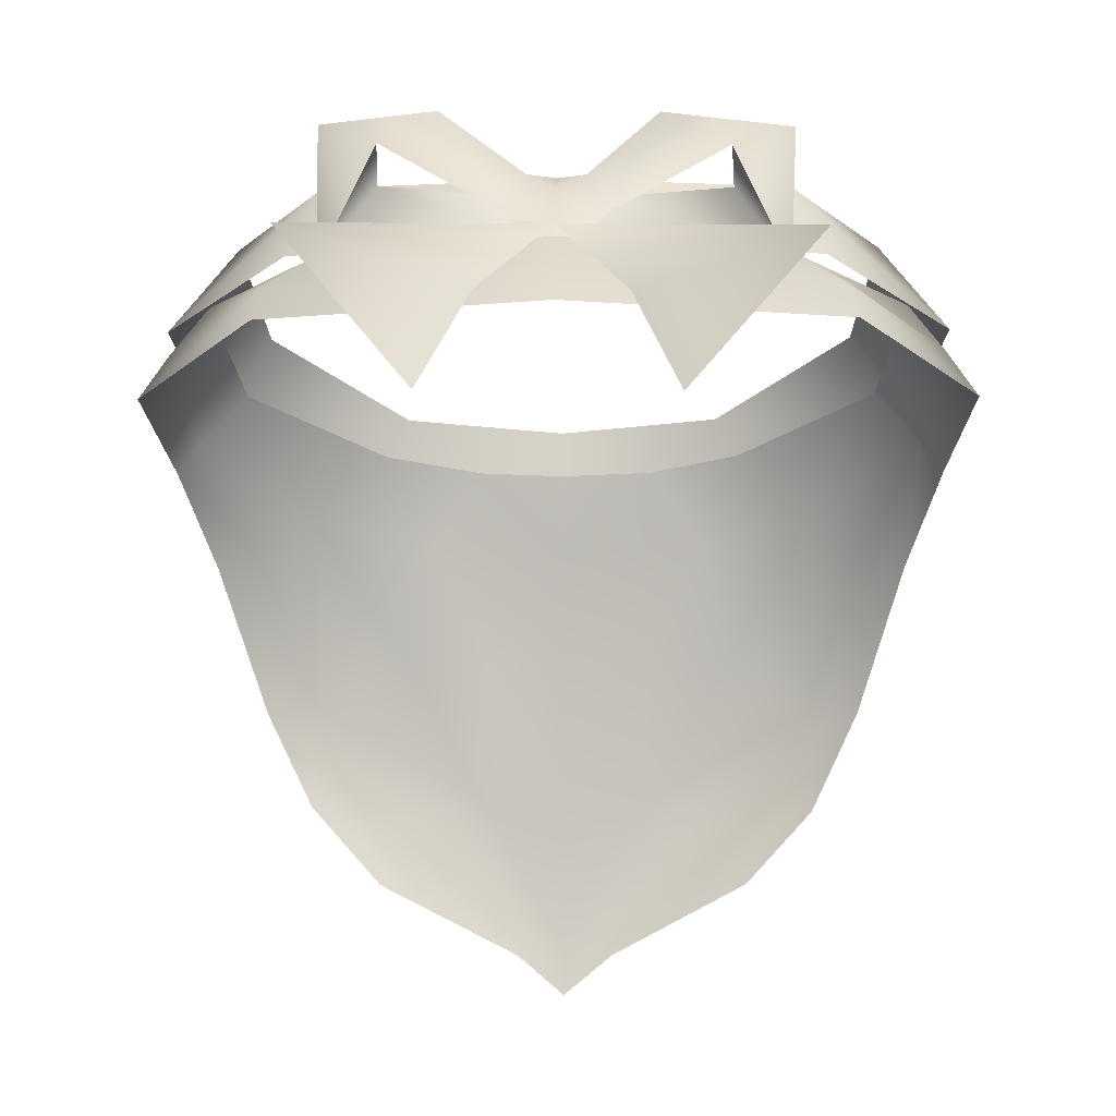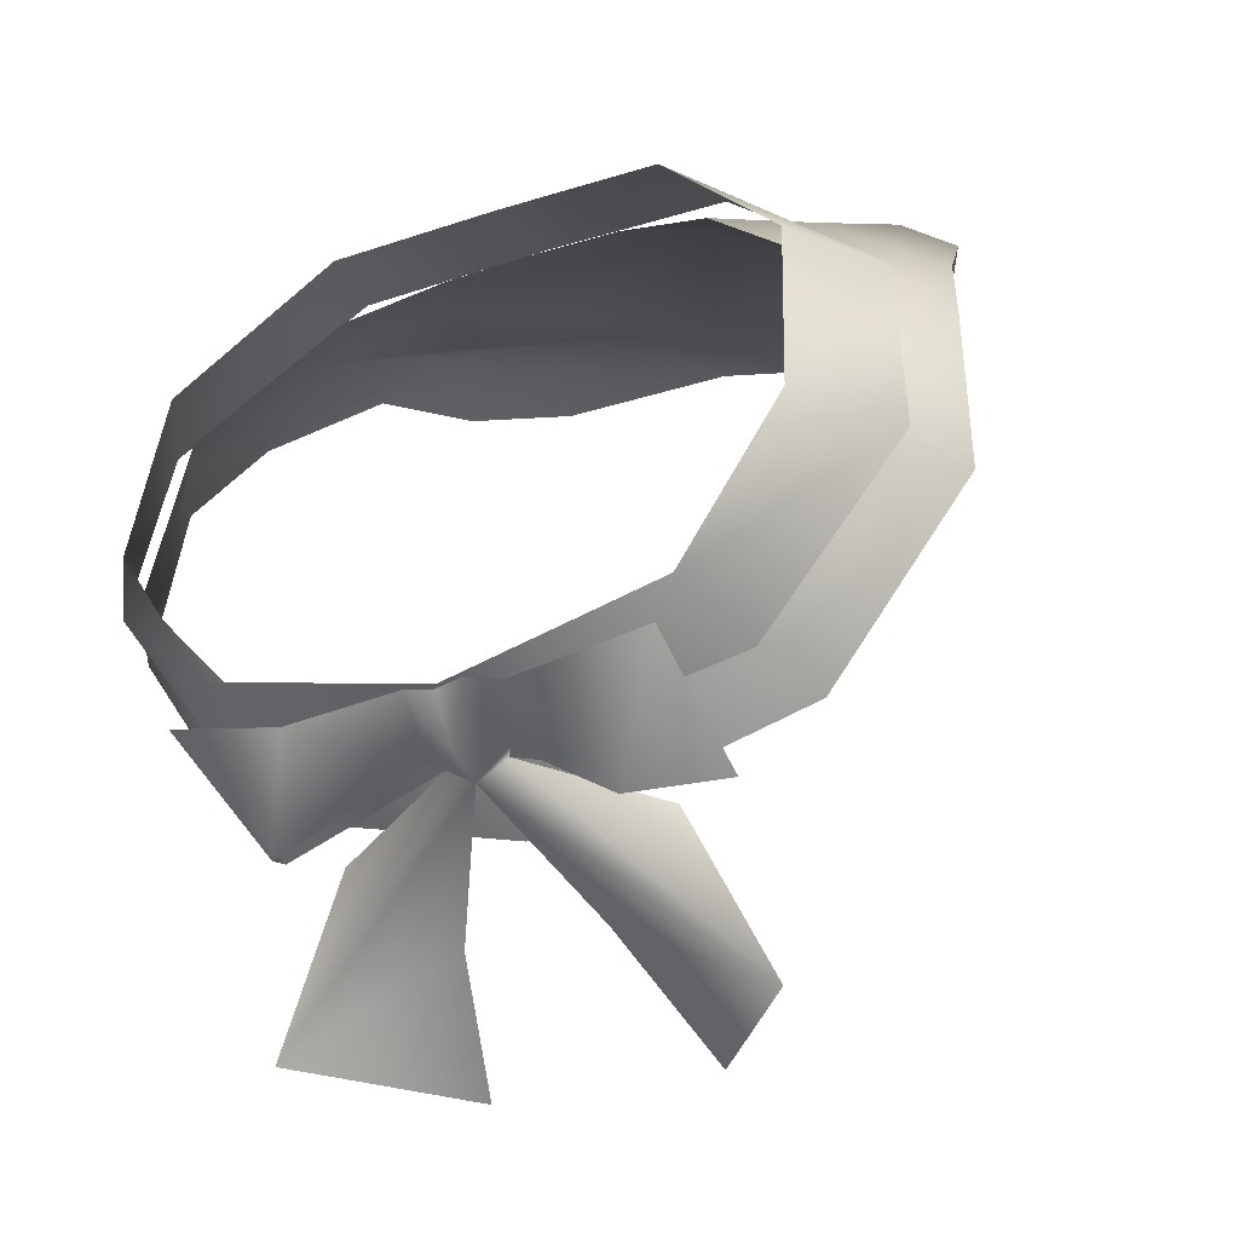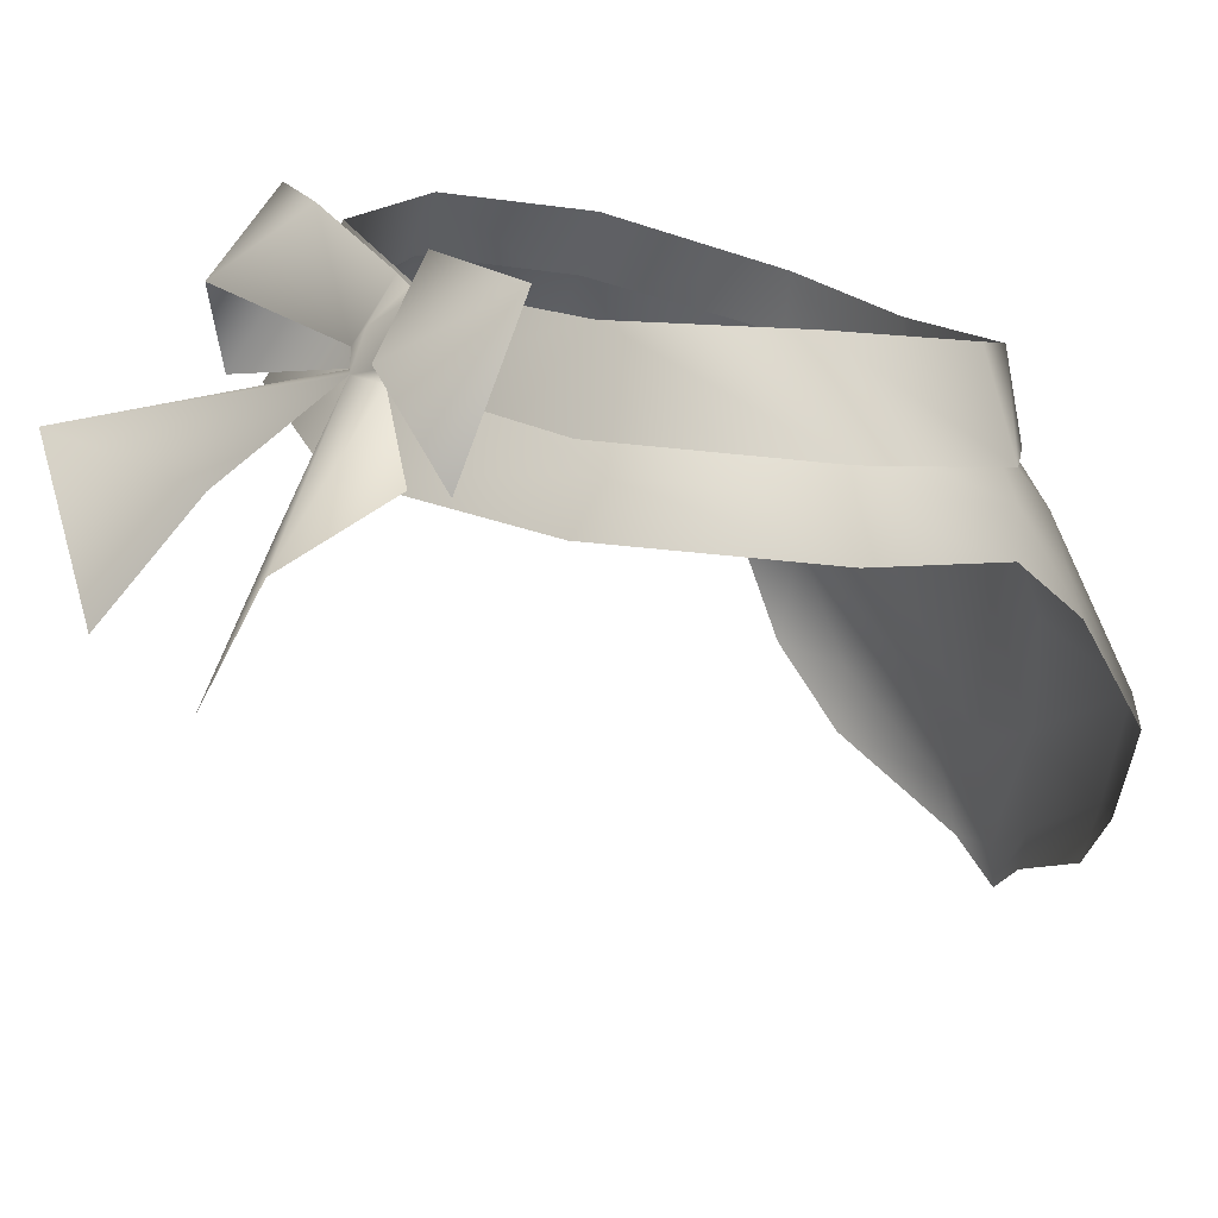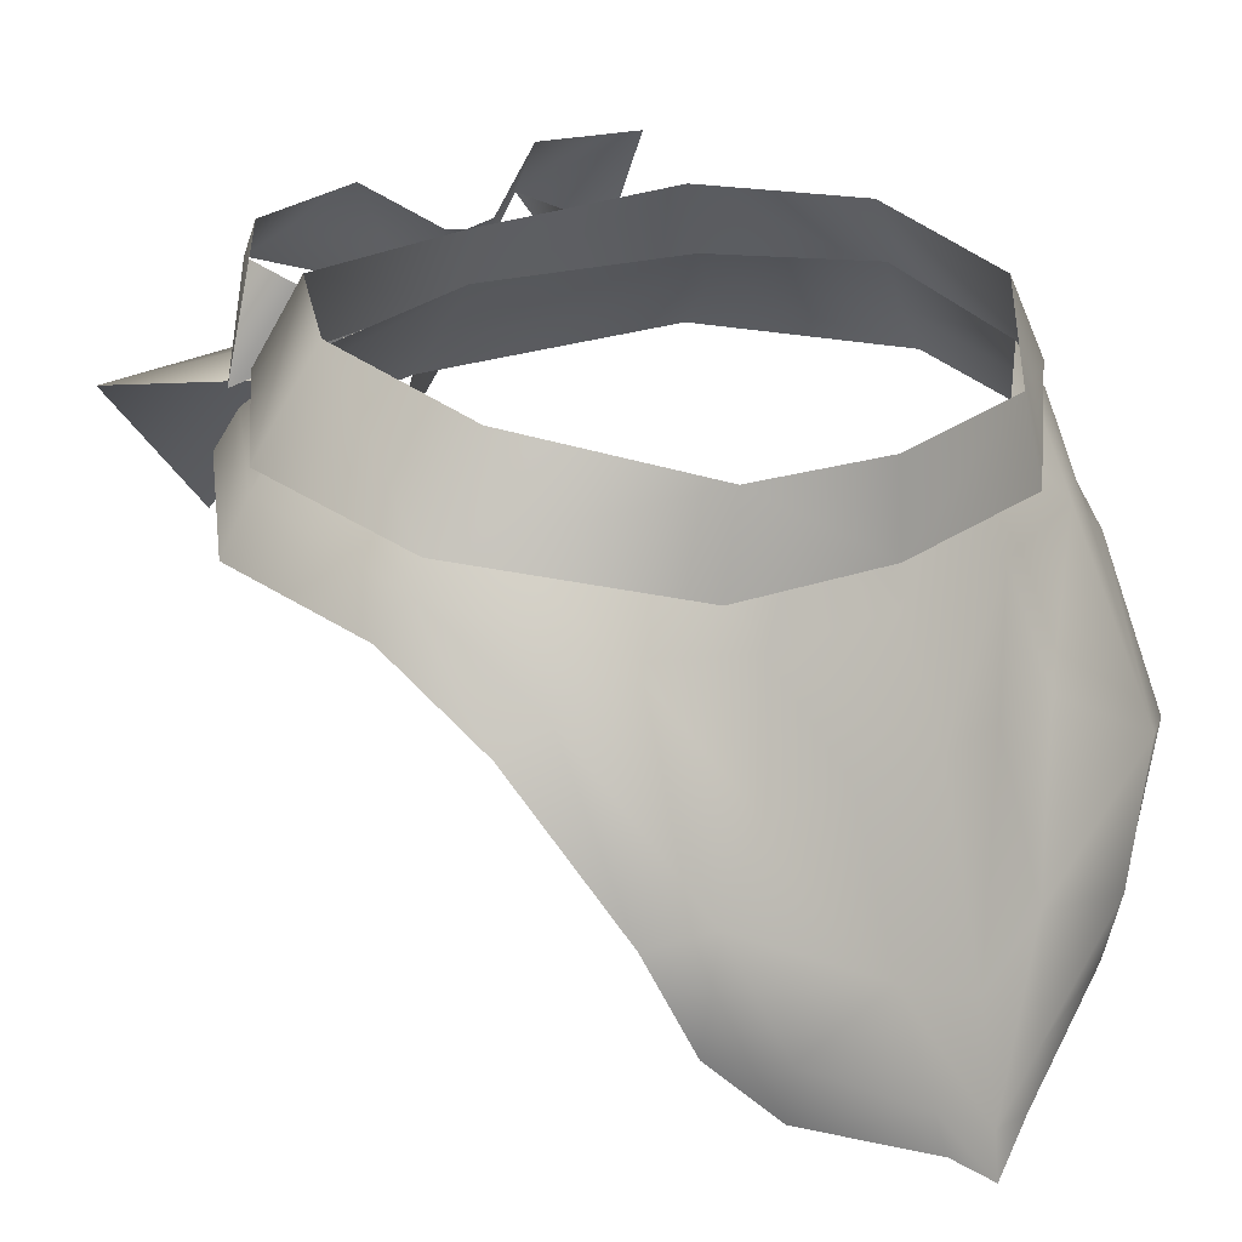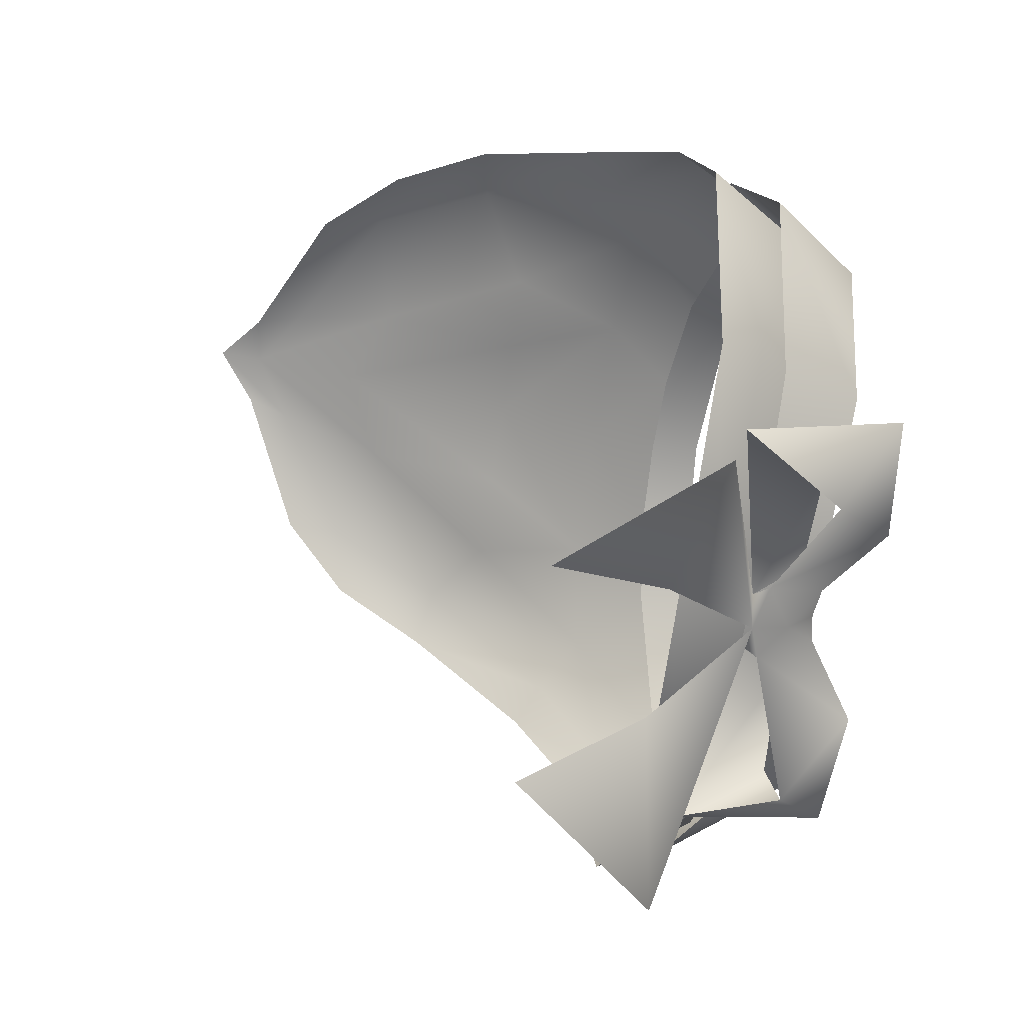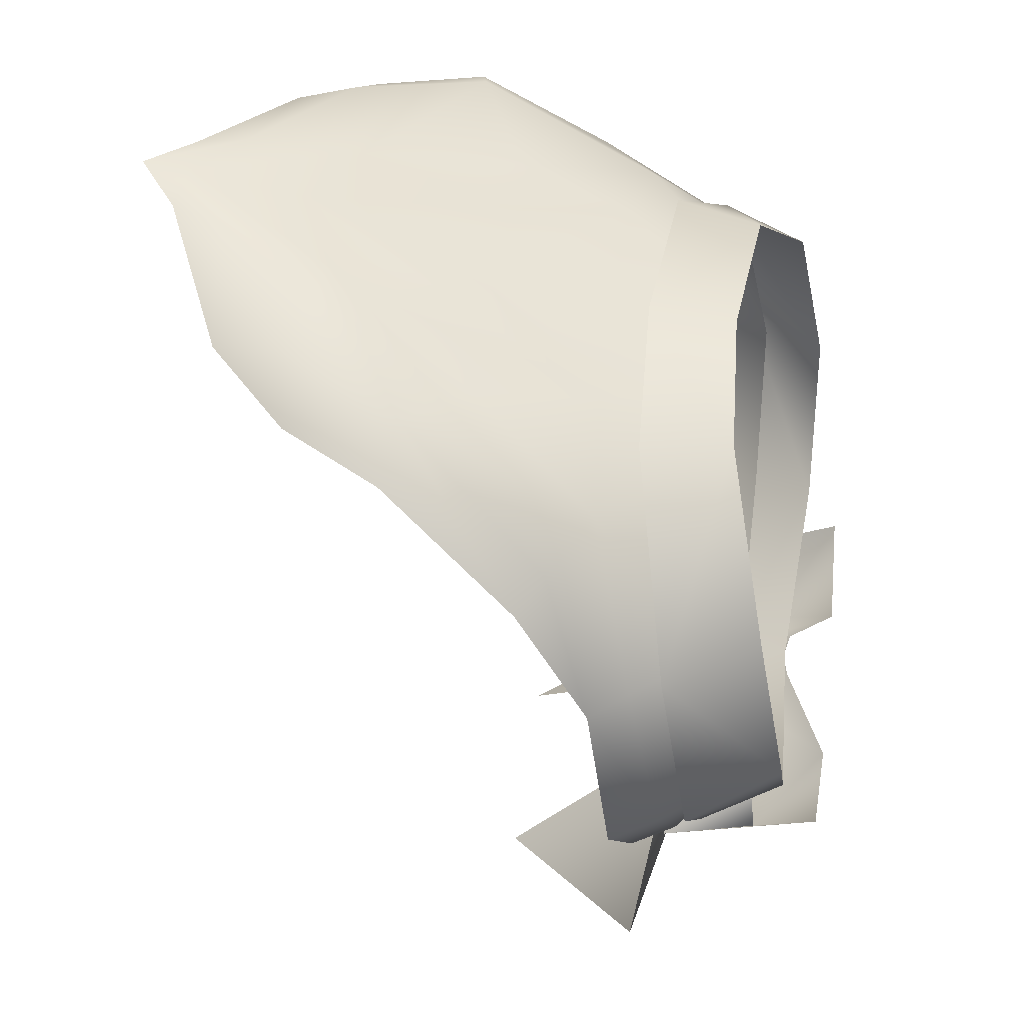
<metadata>
{"format":"obj","ext":"obj","renderer":"f3d","projection":"perspective","resolution":1024,"background":"white","views":[{"elev":-15.5,"azim":-179.2,"up":"+Y"},{"elev":-25.1,"azim":-151.7,"up":"+Z"},{"elev":18.7,"azim":-120.6,"up":"+Y"},{"elev":21.5,"azim":-44.0,"up":"+Y"},{"elev":-69.9,"azim":82.0,"up":"+Z"},{"elev":46.1,"azim":98.4,"up":"+Z"}]}
</metadata>
<code>
g mesh00
v 2.497 -27.4 20.43
v 0.00253 -27.11 20.75
v 0.003163 -29.49 21
v 19.24 -0.6407 -2.434
v 16.47 0.2879 6.682
v 18.85 -2.447 6.623
v 4.406 -19.21 19.07
v 10.42 -20.48 18.86
v 13.28 -14.26 17.83
v 0.003163 -29.49 21
v 0.00253 -27.11 20.75
v -3.411 -25.02 20.27
v 0.001898 -11.39 17.17
v 6.912 -5.553 14.42
v 0.003163 -5.798 14.64
v 13.28 -14.26 17.83
v 18.28 -8.05 10.69
v 16.28 -6.88 11.48
v 19.88 -4.293 5.792
v 18.85 -2.447 6.623
v -4.656 -19.2 19.08
v -4.561 -11.5 16.48
v -9.125 -11.61 15.79
v -7.613 -5.633 14.39
v -10.35 -20.76 18.92
v -9.938 -23.82 18.2
v -3.411 -25.02 20.27
v -2.636 -27.38 20.44
v 0.003163 -29.49 21
v 4.317 -11.5 16.48
v 8.632 -11.61 15.8
v 13.24 -4.924 12.72
v 0.001898 -21.32 19.66
v 0.00253 -27.11 20.75
v 4.406 -19.21 19.07
v 3.248 -24.8 20.22
v 18.85 -2.447 6.623
v 19.88 -4.293 5.792
v 19.24 -0.6407 -2.434
v 20.73 -2.958 -2.484
v 13.86 0.06569 -9.967
v 14.1 -2.193 -11.59
v 0.000633 -0.2555 -13.22
v 0.00253 -2.589 -15.09
v -13.84 0.05939 -9.958
v -14.09 -2.214 -11.59
v -20.72 -2.981 -2.486
v 3.248 -24.8 20.22
v 9.944 -23.84 18.2
v 10.42 -20.48 18.86
v 13.62 -19.78 16.87
v 13.28 -14.26 17.83
v 16.05 -14.8 16.14
v 18.28 -8.05 10.69
v 0.000633 -2.128 13.37
v -4.791 -2.002 13.18
v 0.003163 -5.798 14.64
v -7.613 -5.633 14.39
v 0.001898 -11.39 17.17
v -4.561 -11.5 16.48
v 0.001898 -21.32 19.66
v -4.656 -19.2 19.08
v 0.00253 -27.11 20.75
v -3.411 -25.02 20.27
v 0.000633 -2.128 13.37
v 4.358 -1.997 13.18
v 9.476 -1.388 12.11
v 13.24 -4.924 12.72
v 16.47 0.2879 6.682
v 18.85 -2.447 6.623
v 0.001898 -21.32 19.66
v 16.28 -6.88 11.48
v 16.47 0.2879 6.682
v 19.24 -0.6407 -2.434
v 17.45 2.048 -1.835
v 13.86 0.06569 -9.967
v 11.45 2.34 -8.154
v 0.000633 -0.2555 -13.22
v -0.001265 2.491 -11.08
v -13.84 0.05939 -9.958
v -11.45 2.324 -8.155
v -19.16 -0.5795 -2.417
v -17.45 2.025 -1.836
v -18.76 -2.401 6.62
v -16.47 0.2654 6.681
f 1 2 3
f 4 5 6
f 7 8 9
f 10 11 12
f 13 14 15
f 16 17 18
f 18 17 19
f 18 19 20
f 21 22 23
f 23 22 24
f 25 26 27
f 27 26 28
f 27 28 29
f 13 30 14
f 14 30 31
f 14 31 32
f 33 34 35
f 35 34 36
f 35 36 8
f 37 38 39
f 39 38 40
f 39 40 41
f 41 40 42
f 41 42 43
f 43 42 44
f 43 44 45
f 45 44 46
f 45 46 47
f 2 1 48
f 48 1 49
f 48 49 50
f 50 49 51
f 50 51 52
f 52 51 53
f 52 53 54
f 55 56 57
f 57 56 58
f 57 58 59
f 59 58 60
f 59 60 61
f 61 60 62
f 61 62 63
f 63 62 64
f 65 15 66
f 66 15 14
f 66 14 67
f 67 14 68
f 67 68 69
f 69 68 70
f 13 71 30
f 30 71 7
f 30 7 31
f 31 7 9
f 31 9 32
f 32 9 72
f 32 72 70
f 73 74 75
f 75 74 76
f 75 76 77
f 77 76 78
f 77 78 79
f 79 78 80
f 79 80 81
f 81 80 82
f 81 82 83
f 83 82 84
f 83 84 85
v -20.72 -2.981 -2.486
v -19.16 -0.5795 -2.417
v -13.84 0.05939 -9.958
v -13.22 -4.933 12.72
v -9.475 -1.401 12.11
v -16.47 0.2654 6.681
v -18.76 -2.401 6.62
v -16.13 -6.81 11.55
v -13.35 -14.23 17.81
v -9.938 -23.82 18.2
v -10.35 -20.76 18.92
v -13.49 -20.07 16.92
v -13.35 -14.23 17.81
v -16.05 -14.79 16.12
v -16.13 -6.81 11.55
v -18.26 -8.068 10.68
v -18.76 -2.401 6.62
v -19.88 -4.317 5.788
v -19.16 -0.5795 -2.417
v -20.72 -2.981 -2.486
v -4.791 -2.002 13.18
v -7.613 -5.633 14.39
v -9.125 -11.61 15.79
v -4.656 -19.2 19.08
v -10.35 -20.76 18.92
v -3.411 -25.02 20.27
f 86 87 88
f 89 90 91
f 91 92 89
f 89 92 93
f 89 93 94
f 95 96 97
f 97 96 98
f 97 98 99
f 99 98 100
f 99 100 101
f 101 100 102
f 101 102 103
f 103 102 104
f 103 104 105
f 106 90 107
f 107 90 89
f 107 89 108
f 108 89 94
f 108 94 109
f 109 94 110
f 109 110 111
v 7.976 4.308 -16.83
v 11.2 7.594 -11.54
v 10.77 -0.6677 -14.84
v -18.3 -0.9619 6.879
v -15.36 3.596 7.105
v -16.09 5.289 -1.447
v -8.428 1.236 13.72
v 0.001898 -3.831 14.61
v -0.000633 0.6407 14.29
v 8.426 1.248 13.73
v 3.492 -3.591 -19.06
v 11.86 -2.155 -23.27
v 5.737 -9.823 -23.82
v -0.01265 1.567 -13.95
v 1.905 2.248 -12.92
v 1.461 1.408 -13
v -0.03353 3.519 -13.12
v 1.368 5.288 -10.93
v 1.905 2.248 -12.92
v -0.01265 1.567 -13.95
v 1.461 1.408 -13
v 7.965 -1.037 -15.36
v -1.485 1.378 -13.01
v -1.946 2.207 -12.92
v -7.949 -1.203 -15.37
v -1.485 1.378 -13.01
v -11.81 -2.403 -23.28
v 5.479 7.767 -12.67
v 1.905 2.248 -12.92
v 1.368 5.288 -10.93
v -1.946 2.207 -12.92
v -1.475 5.259 -10.93
v -0.0506 5.014 -11.08
v -3.419 -3.664 -19.06
v -5.527 -9.941 -23.82
v -10.76 -0.8809 -14.85
v -11.34 7.358 -11.56
v -8.054 4.141 -16.84
v -4.95 7.657 -12.68
v -1.946 2.207 -12.92
v -1.475 5.259 -10.93
v -8.054 4.141 -16.84
v -8.31 3.719 -12.95
v -10.76 -0.8809 -14.85
v -3.247 3.773 -11.89
v -1.485 1.378 -13.01
v 7.976 4.308 -16.83
v 10.77 -0.6677 -14.84
v 8.237 3.892 -12.94
v 1.461 1.408 -13
v 2.918 3.827 -11.89
v 0 1.347 -12.93
v -12.73 1.365 -10.49
v -11.23 5.563 -8.642
v -16.09 5.289 -1.447
v -11.23 5.563 -8.642
v -19.46 0.7118 -1.948
v -12.73 1.365 -10.49
v -0.1885 5.069 -10.88
v 11.22 5.578 -8.641
v 12.73 1.381 -10.48
v 18.3 -0.9376 6.88
v 19.46 0.7378 -1.947
v 16.08 5.311 -1.446
v -19.46 0.7118 -1.948
v -9.506 -3.267 14.02
v 15.36 3.615 7.106
v 9.509 -3.255 14.03
v 16.08 5.311 -1.446
v 19.46 0.7378 -1.947
v 11.22 5.578 -8.641
v 12.73 1.381 -10.48
f 112 113 114
f 115 116 117
f 118 119 120
f 120 119 121
f 122 123 124
f 125 126 127
f 128 129 130
f 122 131 123
f 123 131 132
f 123 132 133
f 134 135 125
f 125 135 128
f 125 128 126
f 136 137 138
f 113 112 139
f 139 112 140
f 139 140 141
f 142 143 128
f 128 143 144
f 128 144 129
f 137 131 138
f 138 131 145
f 138 145 146
f 147 148 149
f 149 148 150
f 149 150 151
f 151 150 152
f 153 154 155
f 155 154 156
f 155 156 157
f 158 159 160
f 160 159 161
f 160 161 162
f 163 164 165
f 166 167 168
f 168 167 169
f 165 170 163
f 163 170 171
f 163 171 172
f 173 174 175
f 117 176 115
f 116 115 118
f 118 115 177
f 118 177 119
f 175 178 173
f 173 178 121
f 173 121 179
f 179 121 119
f 180 181 182
f 182 181 183

</code>
